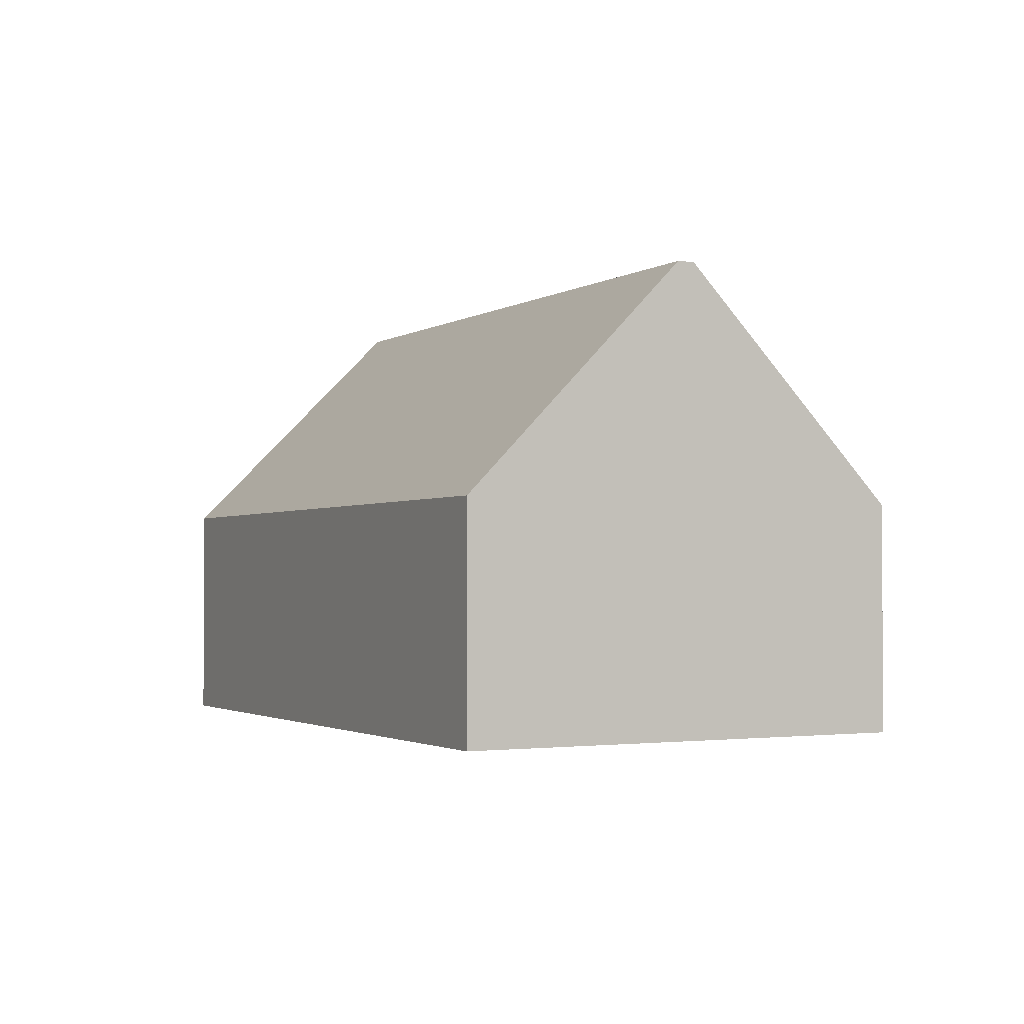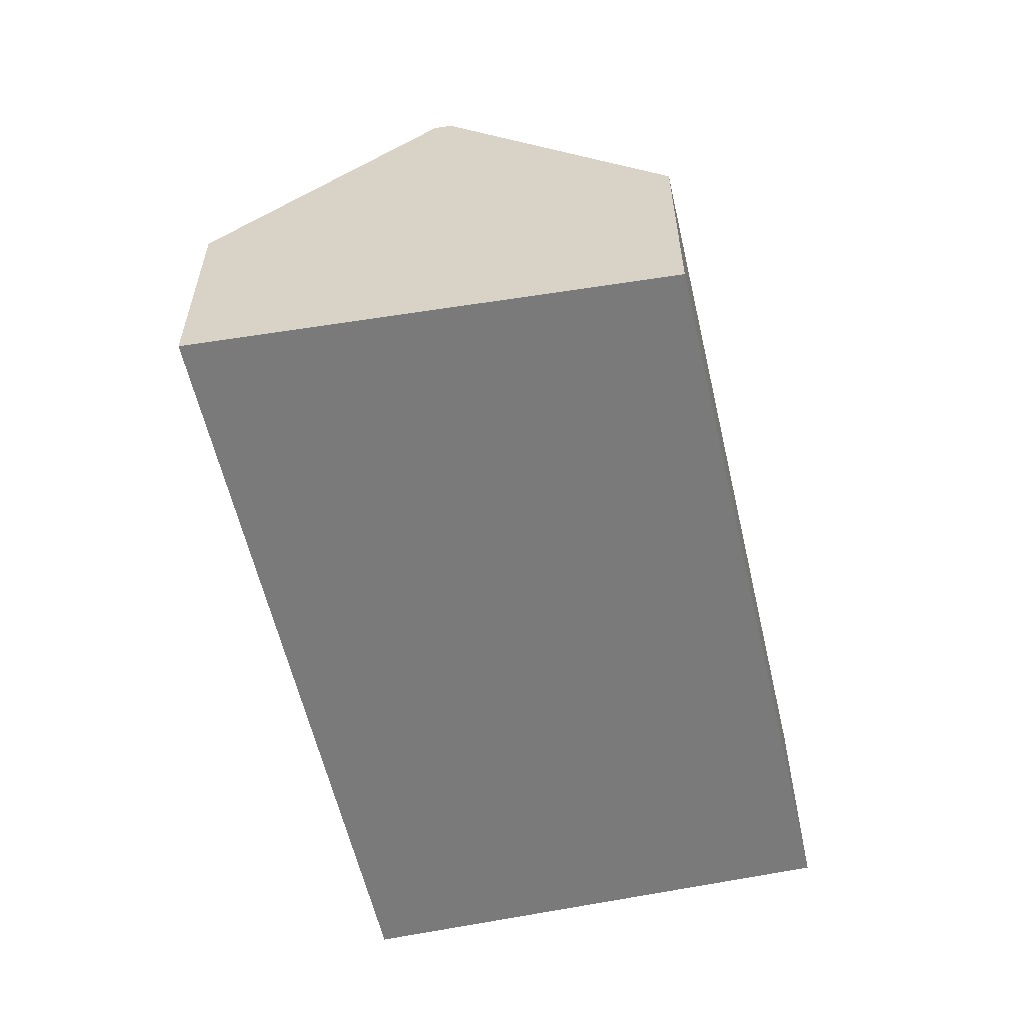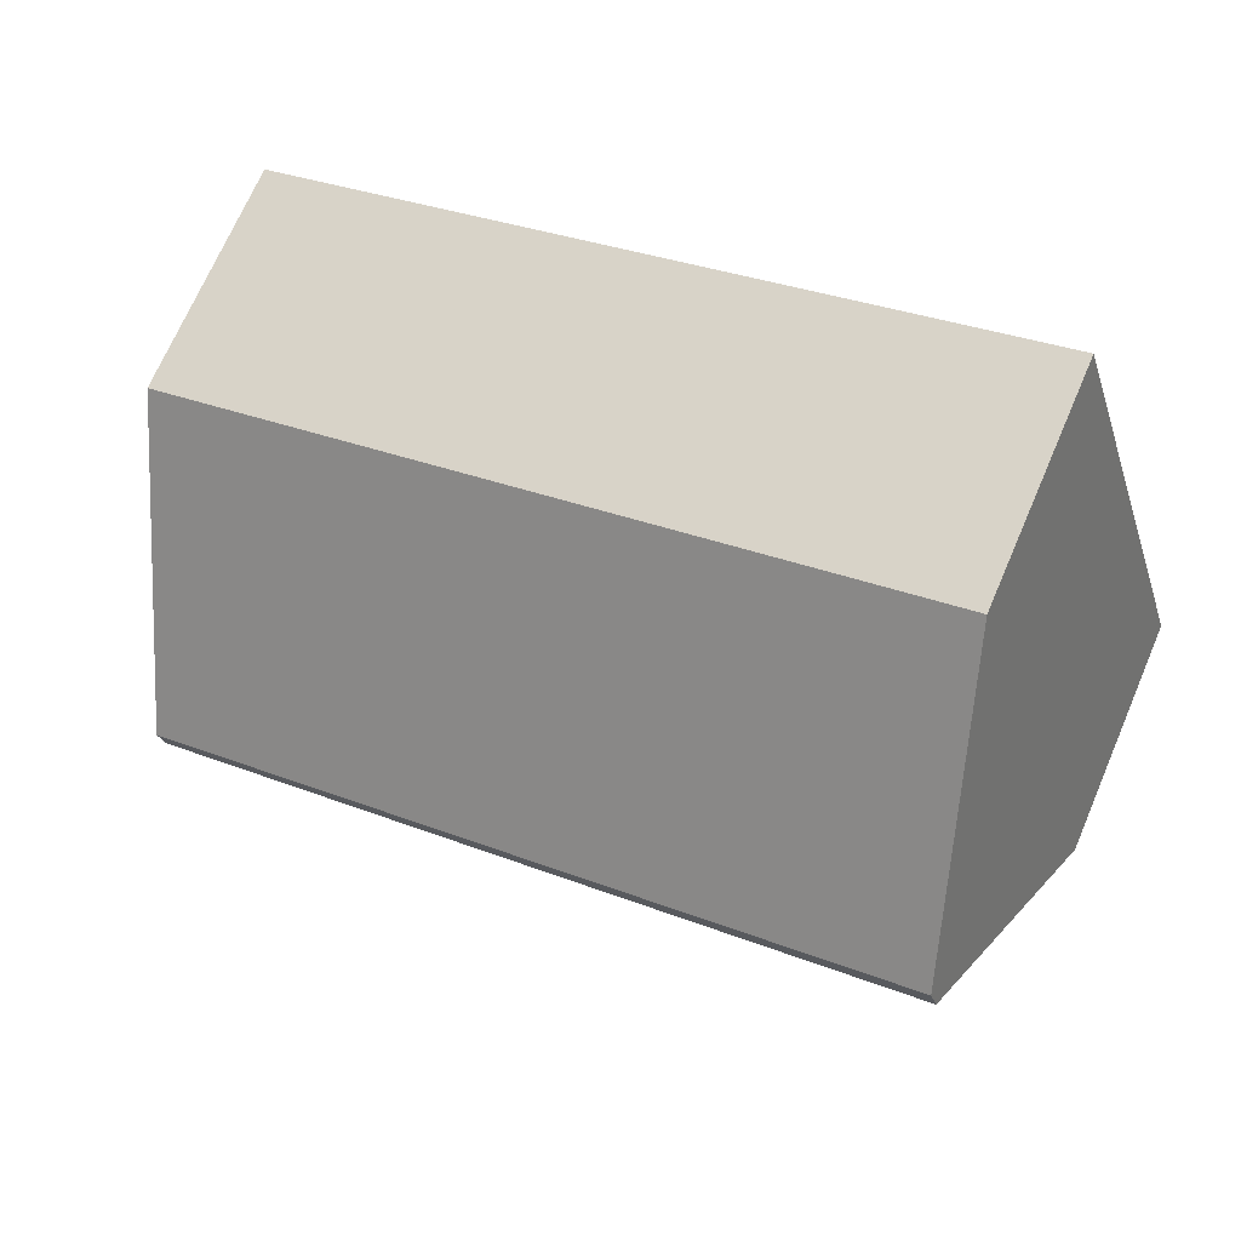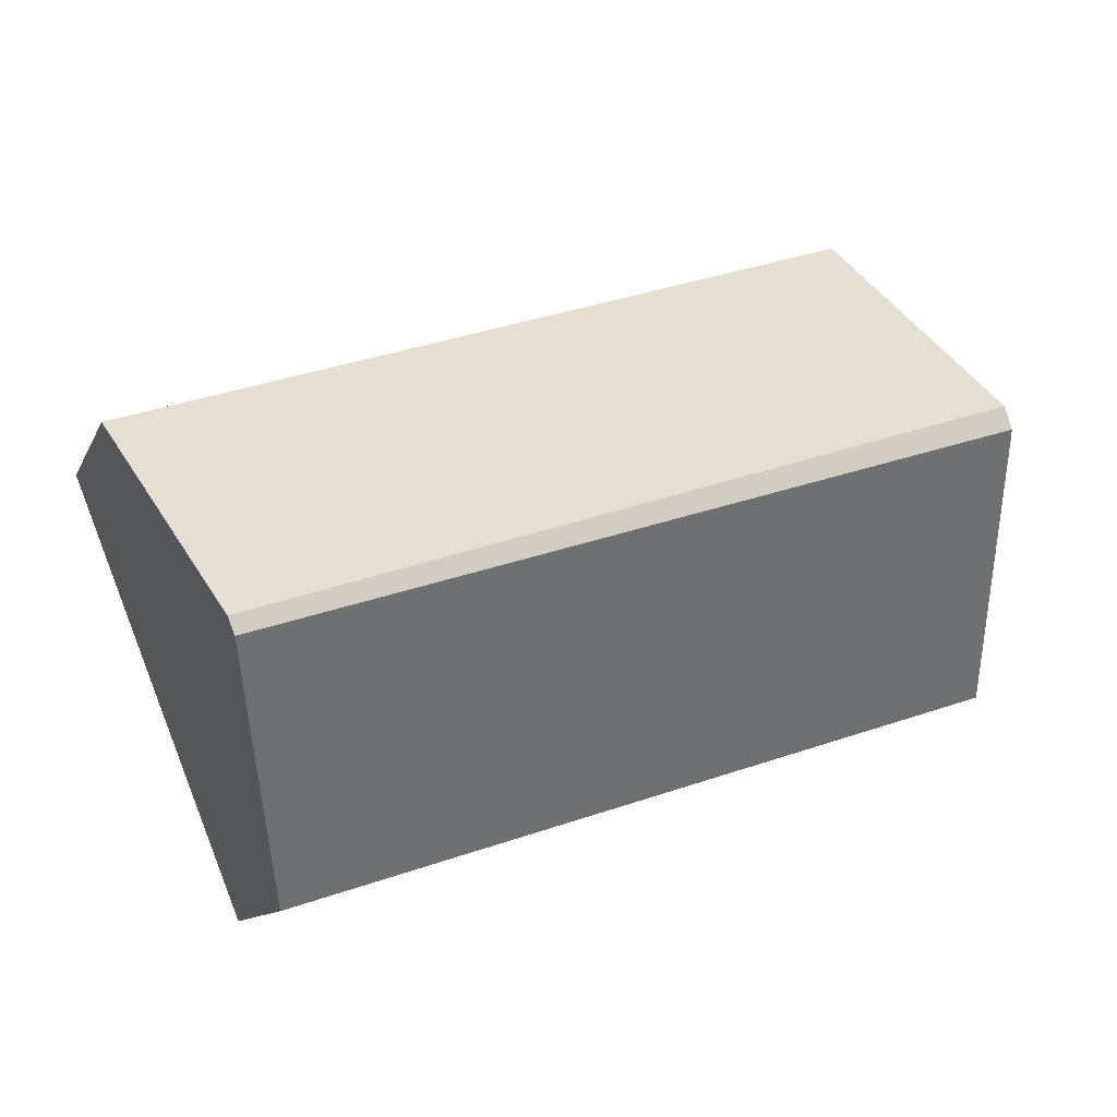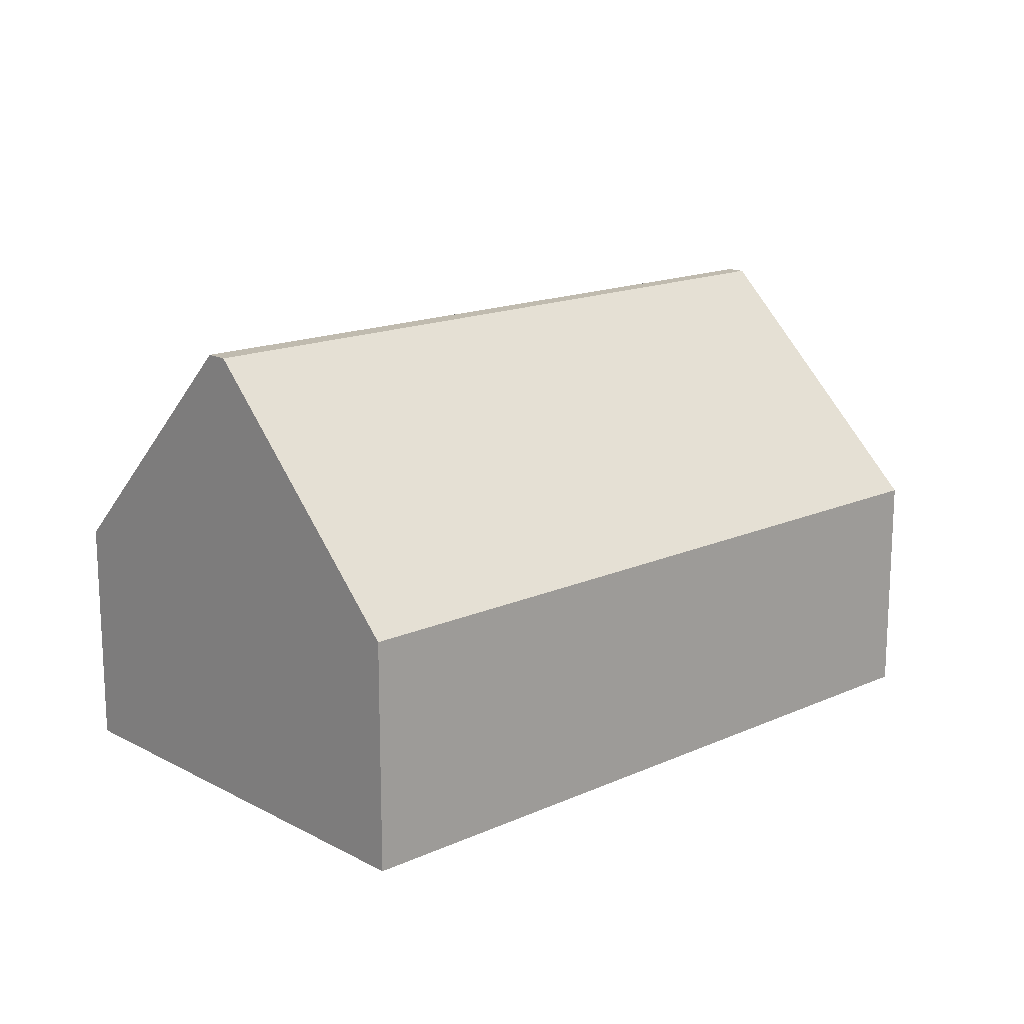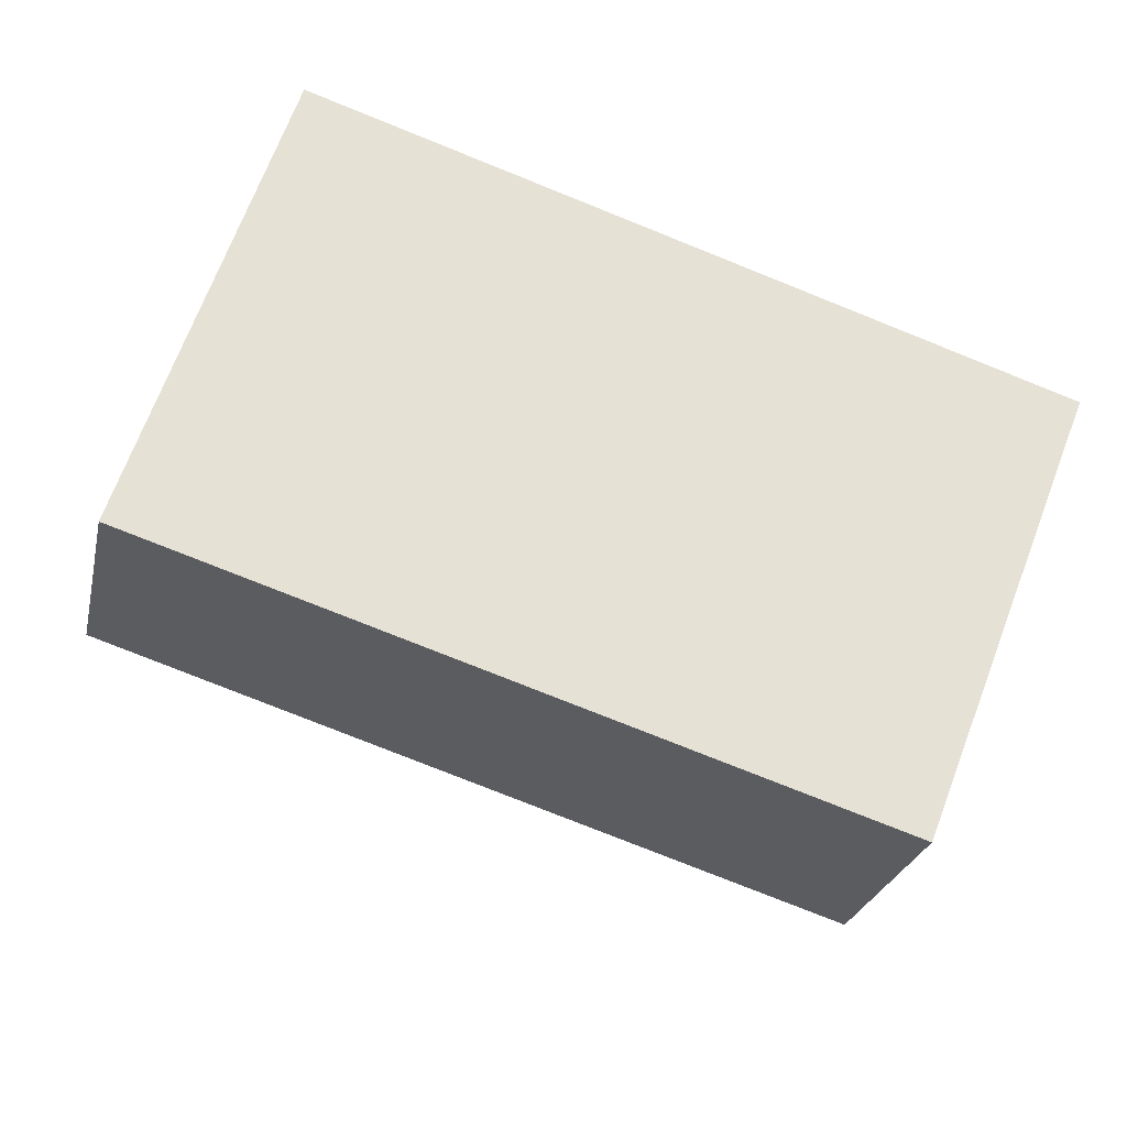
<metadata>
{"format":"obj","ext":"obj","renderer":"f3d","projection":"perspective","resolution":1024,"background":"white","views":[{"elev":-1.9,"azim":81.9,"up":"+Y"},{"elev":-58.1,"azim":120.6,"up":"+Y"},{"elev":70.5,"azim":-156.7,"up":"+Z"},{"elev":-10.9,"azim":163.1,"up":"+Z"},{"elev":16.0,"azim":-24.9,"up":"+Y"},{"elev":-26.1,"azim":-12.5,"up":"+Z"}]}
</metadata>
<code>
v 2.621 -0.056 4.607
v 2.607 -0.00909 4.563
v 2.605 -0.00909 4.558
v 2.591 -0.056 4.513
v 2.591 -0.1029 4.513
v 2.621 -0.1029 4.607
v 2.607 -0.00909 4.563
v 2.754 -0.00909 4.515
v 2.752 -0.00909 4.512
v 2.605 -0.00909 4.558
v 2.735 -0.056 4.468
v 2.591 -0.056 4.513
v 2.735 -0.056 4.468
v 2.735 -0.1029 4.468
v 2.591 -0.1029 4.513
v 2.591 -0.1029 4.513
v 2.735 -0.1029 4.468
v 2.771 -0.1029 4.559
v 2.621 -0.1029 4.607
v 2.771 -0.056 4.559
v 2.621 -0.056 4.607
v 2.621 -0.1029 4.607
v 2.771 -0.1029 4.559
v 2.754 -0.00909 4.515
v 2.771 -0.056 4.559
v 2.771 -0.1029 4.559
v 2.735 -0.1029 4.468
v 2.735 -0.056 4.468
v 2.752 -0.00909 4.512
f 1 2 3
f 1 3 4
f 1 4 5
f 1 5 6
f 7 8 9
f 7 9 10
f 9 11 4
f 9 4 3
f 12 13 14
f 12 14 15
f 16 17 18
f 16 18 19
f 20 21 22
f 20 22 23
f 20 8 2
f 1 20 2
f 24 25 26
f 24 26 27
f 24 27 28
f 24 28 29

</code>
